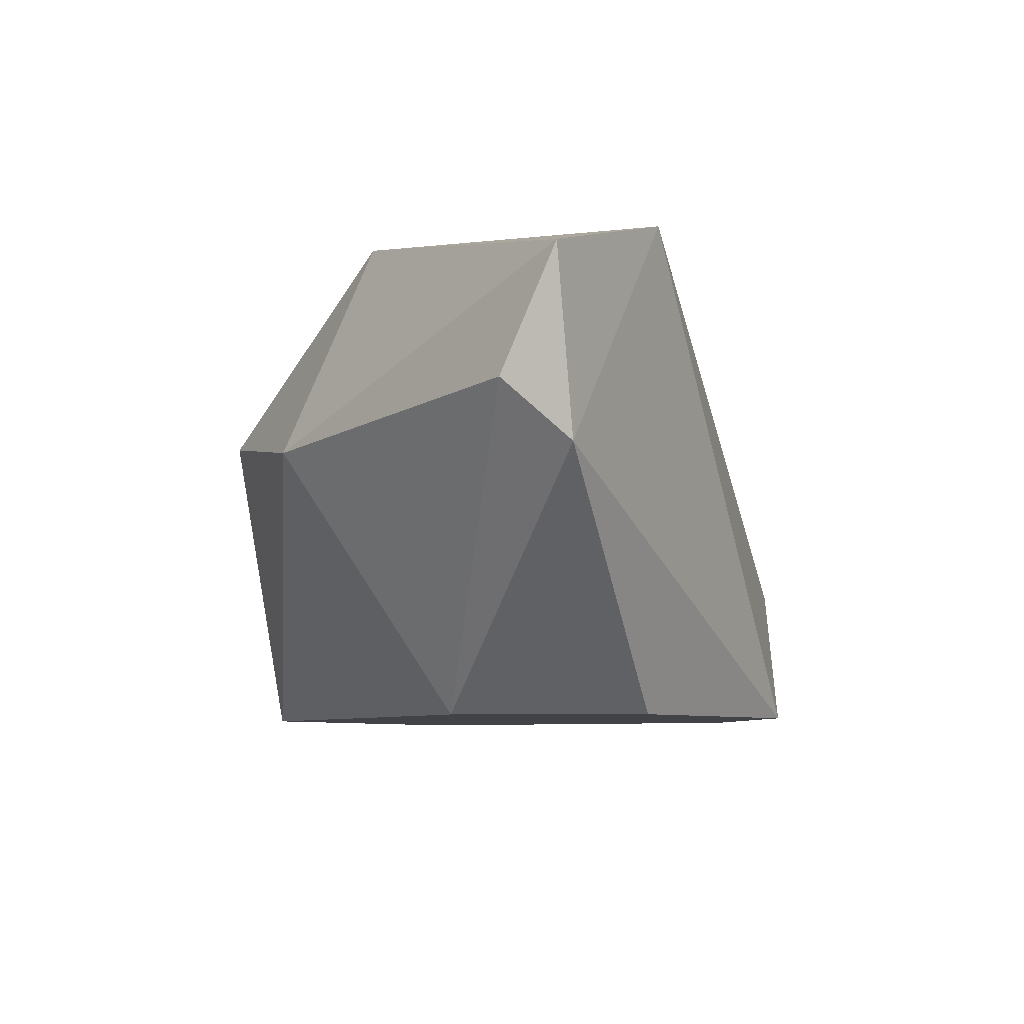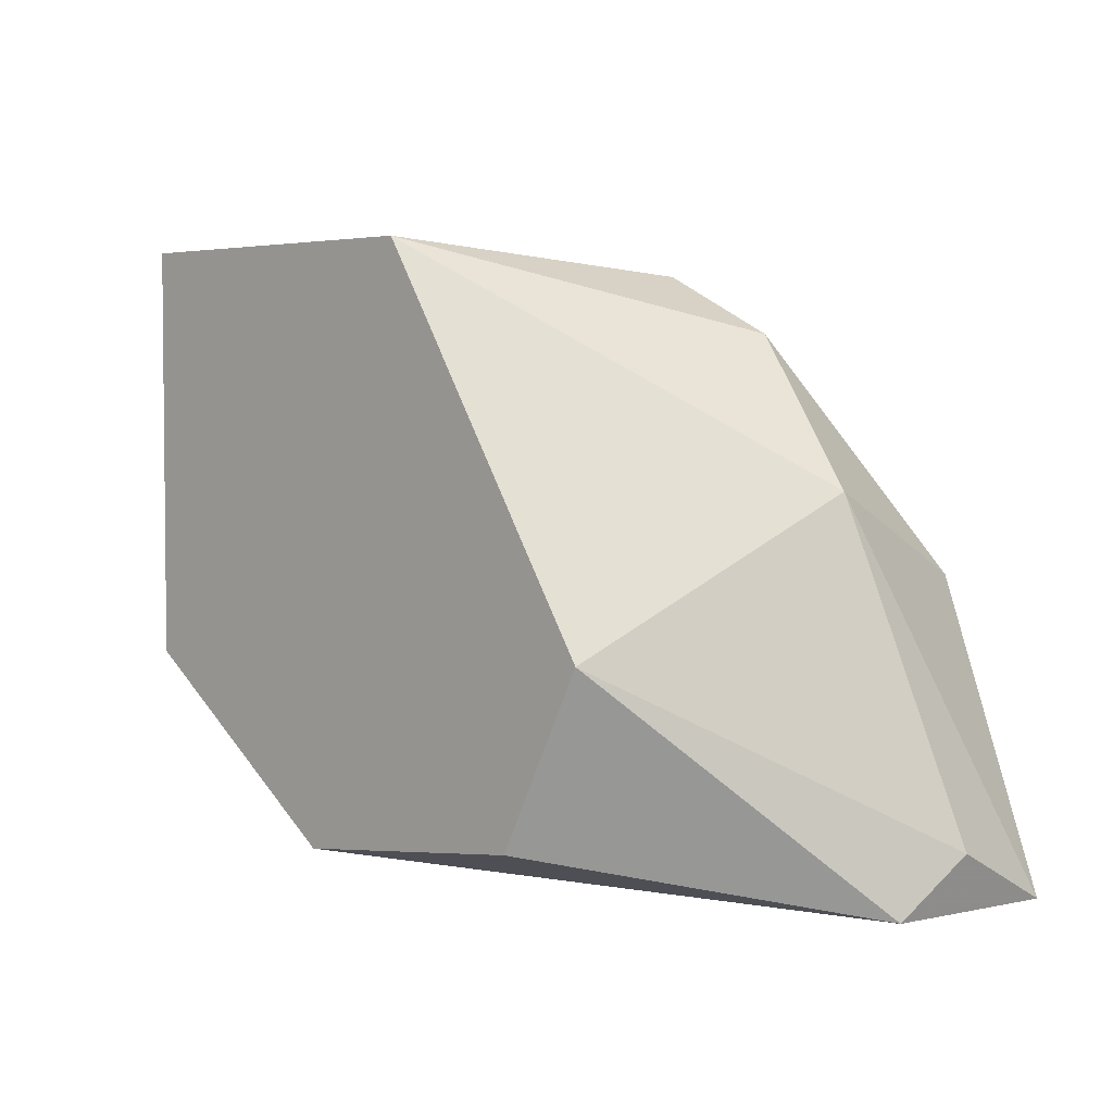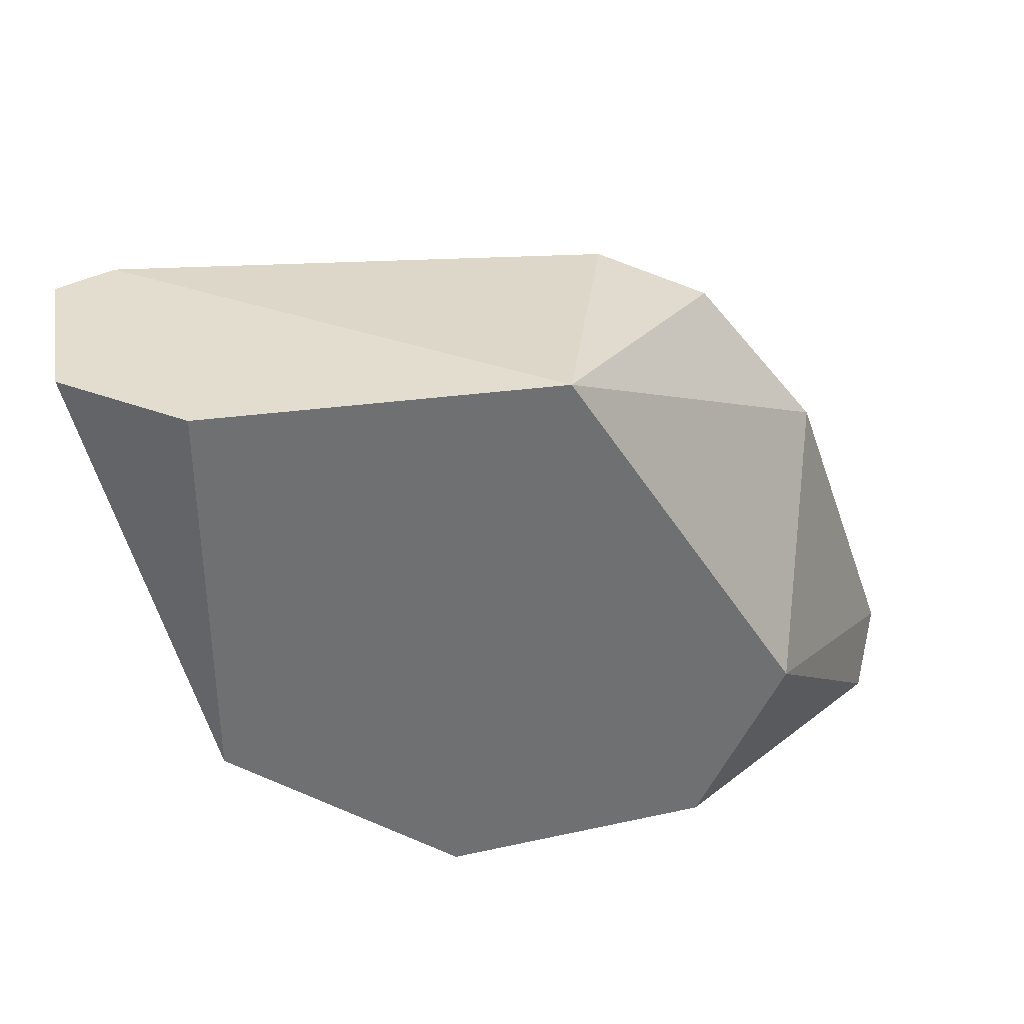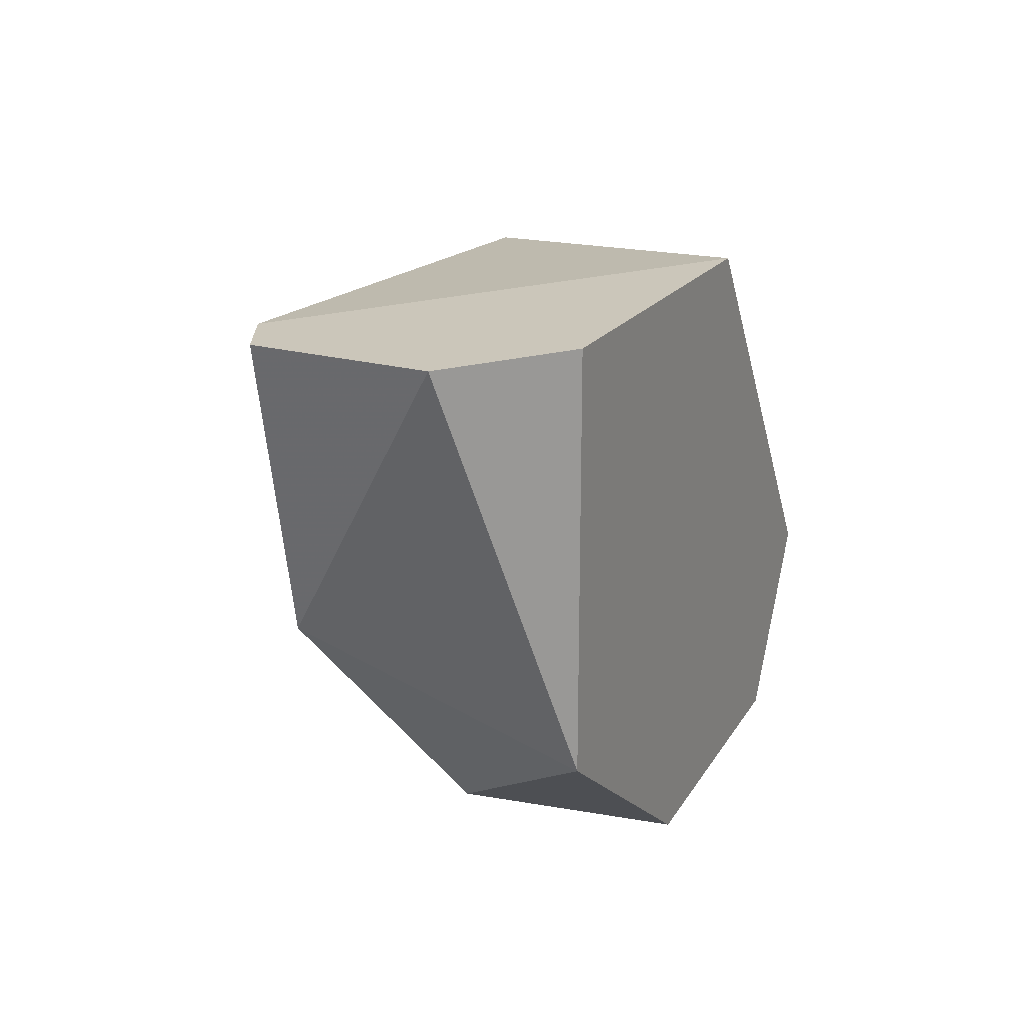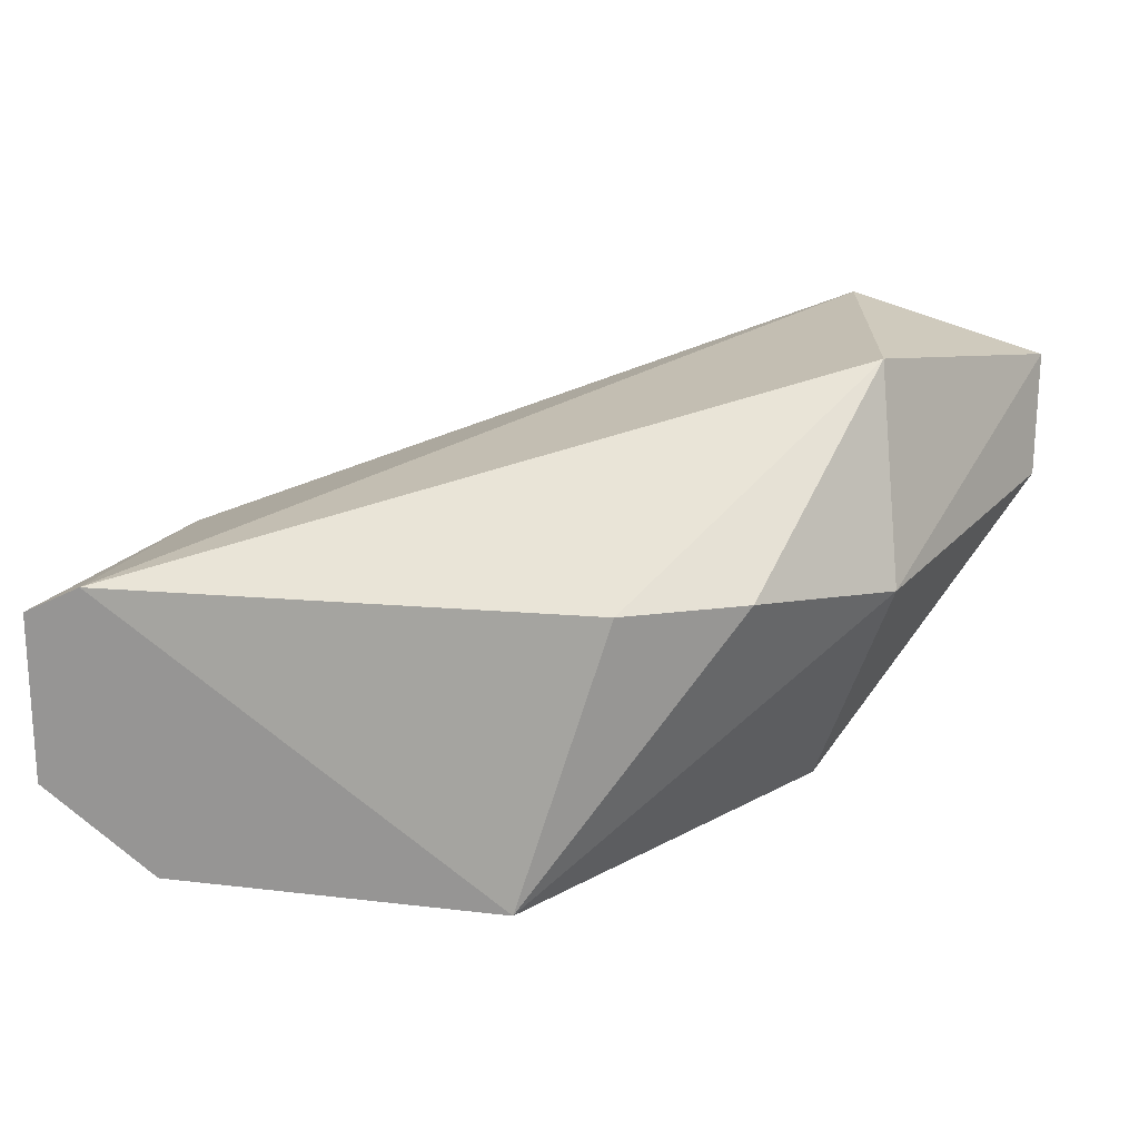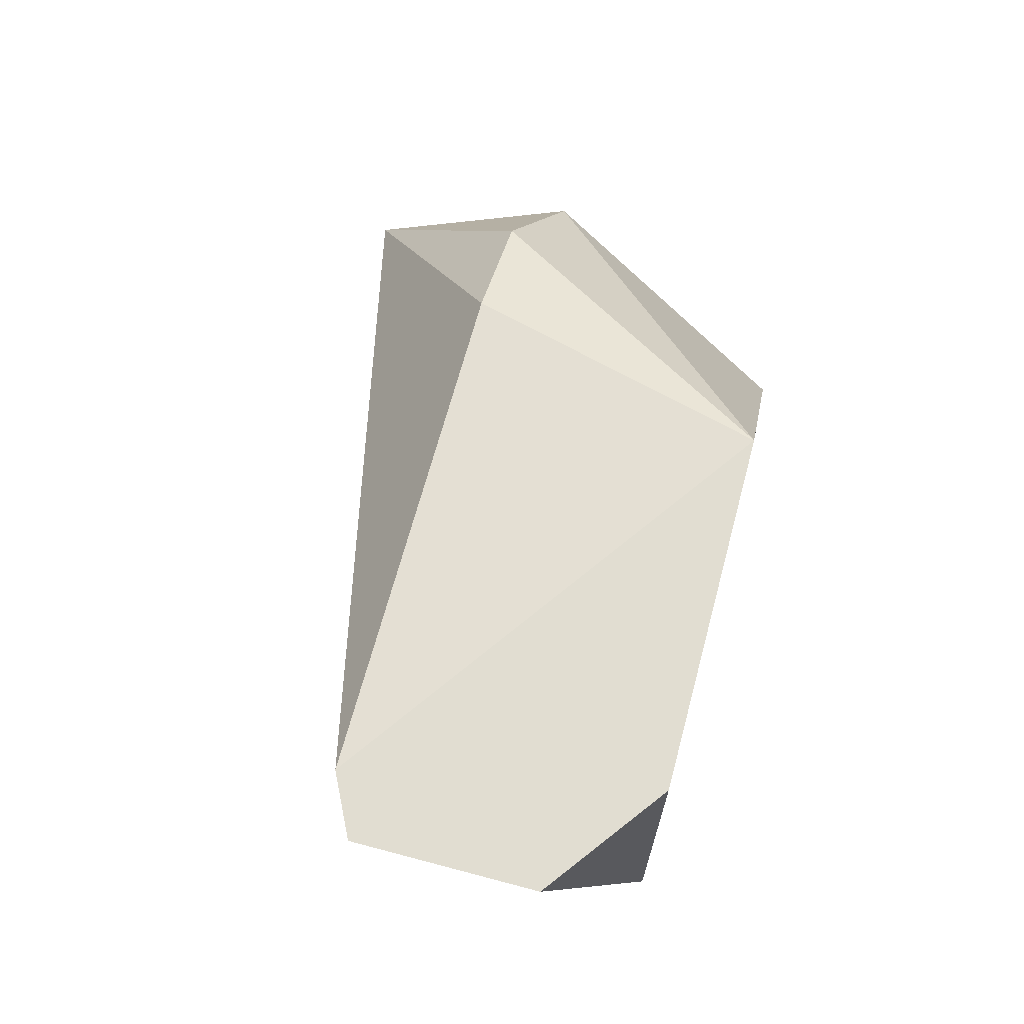
<metadata>
{"format":"obj","ext":"obj","renderer":"f3d","projection":"perspective","resolution":1024,"background":"white","views":[{"elev":-6.9,"azim":-60.0,"up":"+Z"},{"elev":3.7,"azim":-136.0,"up":"+Y"},{"elev":35.6,"azim":170.0,"up":"+Y"},{"elev":21.1,"azim":116.3,"up":"+Y"},{"elev":19.5,"azim":-167.5,"up":"+Z"},{"elev":68.8,"azim":104.9,"up":"+Y"}]}
</metadata>
<code>
v -0.02051 0.01836 0.01137
v -0.004919 0.03246 0.01805
v -0.004919 0.03246 0.01359
v -0.02199 0.03024 0.01879
v -0.02273 0.01687 0.02324
v -0.009373 0.01984 0.01508
v -0.01679 0.03246 0.01137
v -0.02793 0.01836 0.01879
v -0.007891 0.02207 0.01137
v -0.02422 0.0243 0.02324
v -0.006404 0.02504 0.01805
v -0.02273 0.02281 0.01137
v -0.01383 0.01762 0.01137
v -0.02719 0.01687 0.01731
v -0.02496 0.02652 0.01805
v -0.01902 0.03172 0.01879
v -0.007891 0.03246 0.01137
v -0.02793 0.01687 0.02176
v -0.006404 0.03246 0.01879
f 9 7 17
f 3 9 17
f 7 3 17
f 12 8 15
f 7 4 16
f 5 10 18
f 4 10 16
f 14 5 18
f 7 16 19
f 10 15 18
f 15 8 18
f 2 7 19
f 10 5 19
f 11 2 19
f 5 11 19
f 8 14 18
f 7 12 15
f 2 3 7
f 4 7 15
f 10 4 15
f 1 7 9
f 3 2 11
f 5 6 11
f 9 3 11
f 6 9 11
f 7 1 12
f 16 10 19
f 9 6 13
f 1 9 13
f 12 1 14
f 8 12 14
f 1 13 14
f 13 5 14
f 6 5 13

</code>
